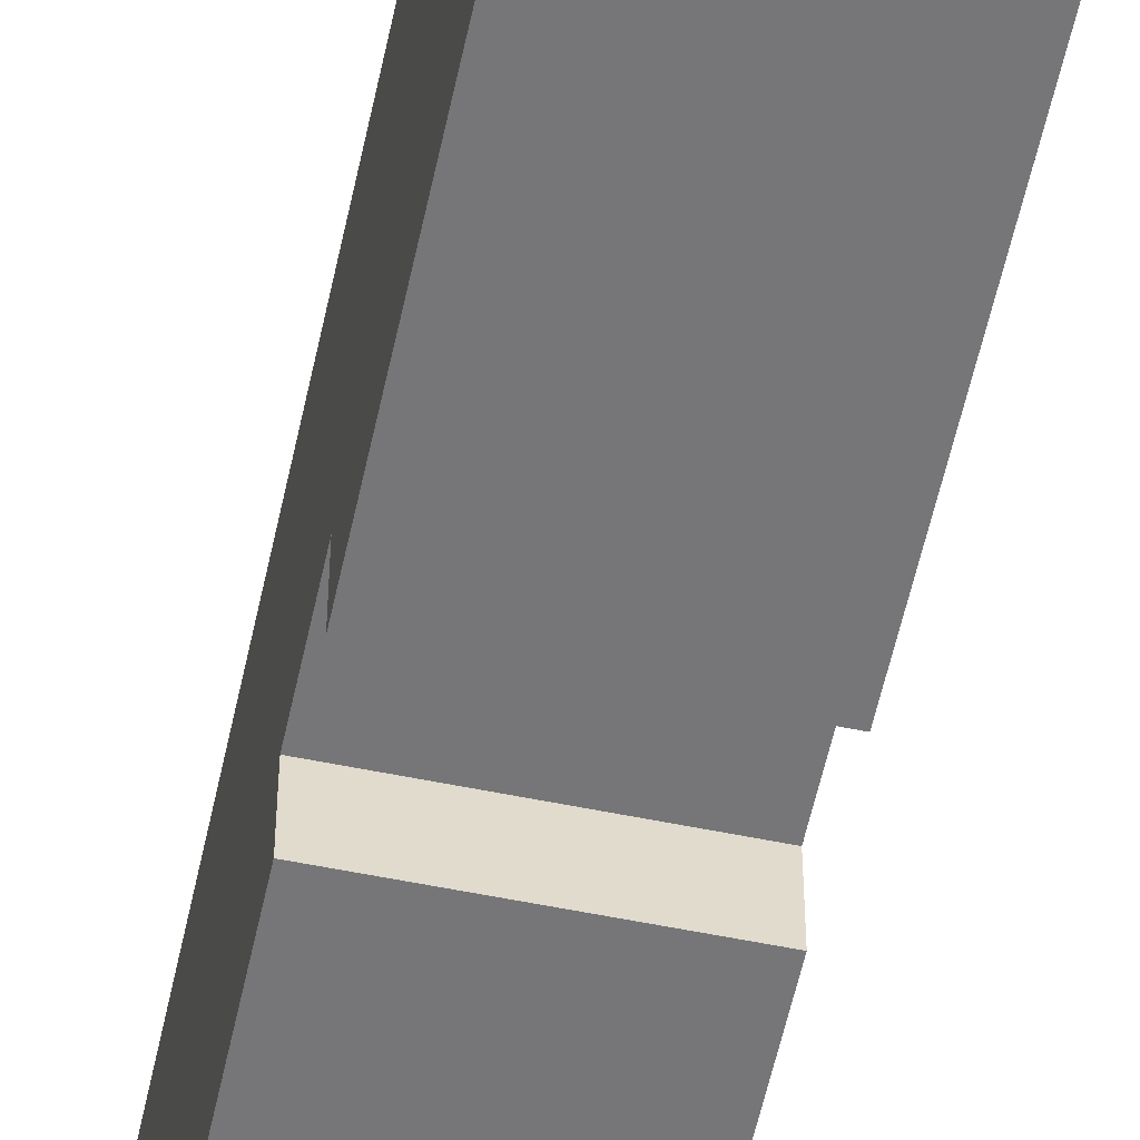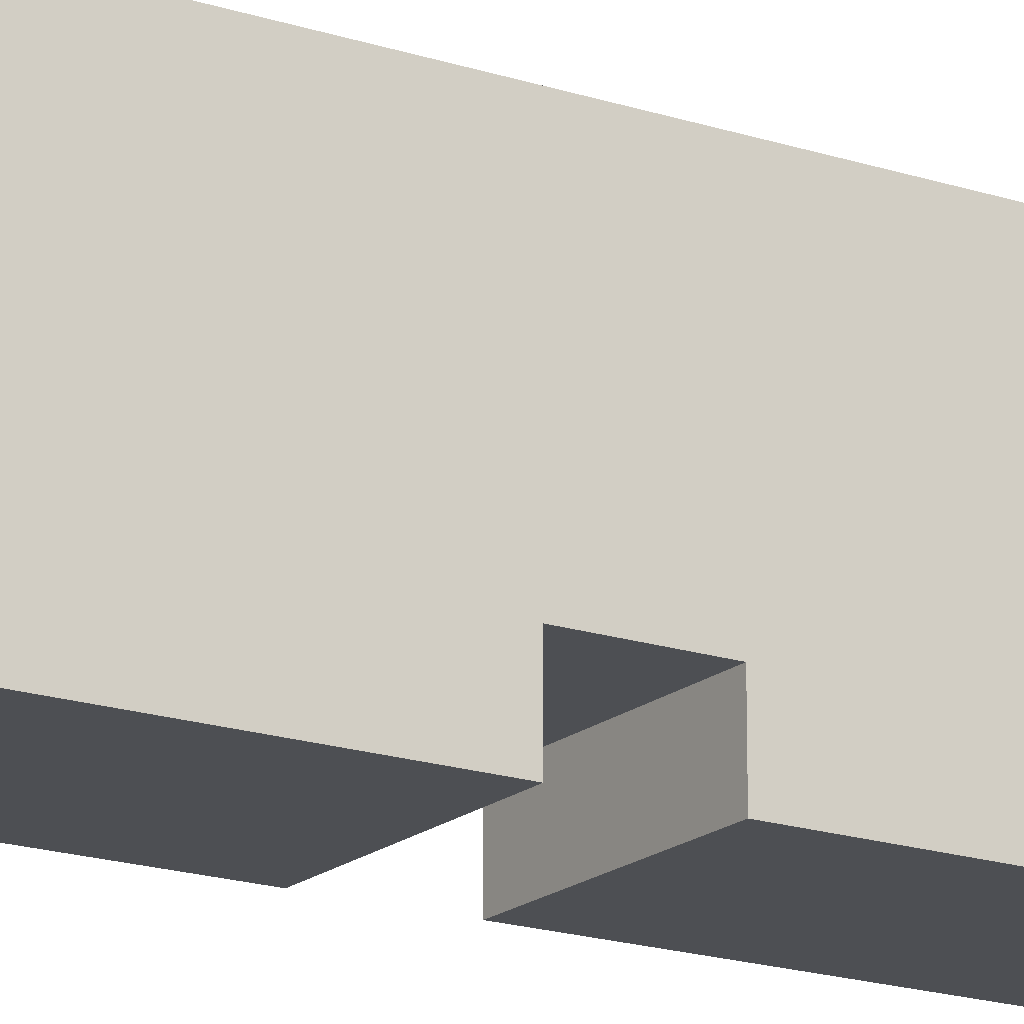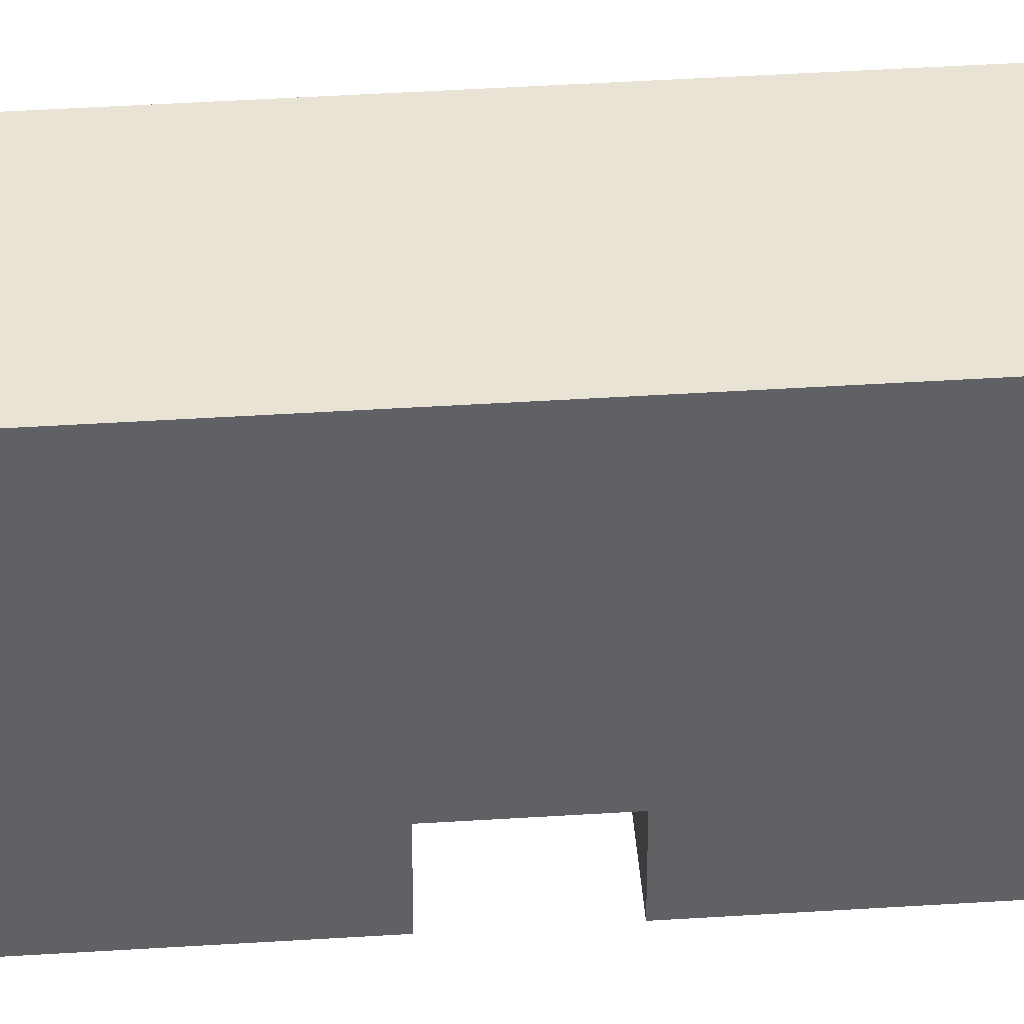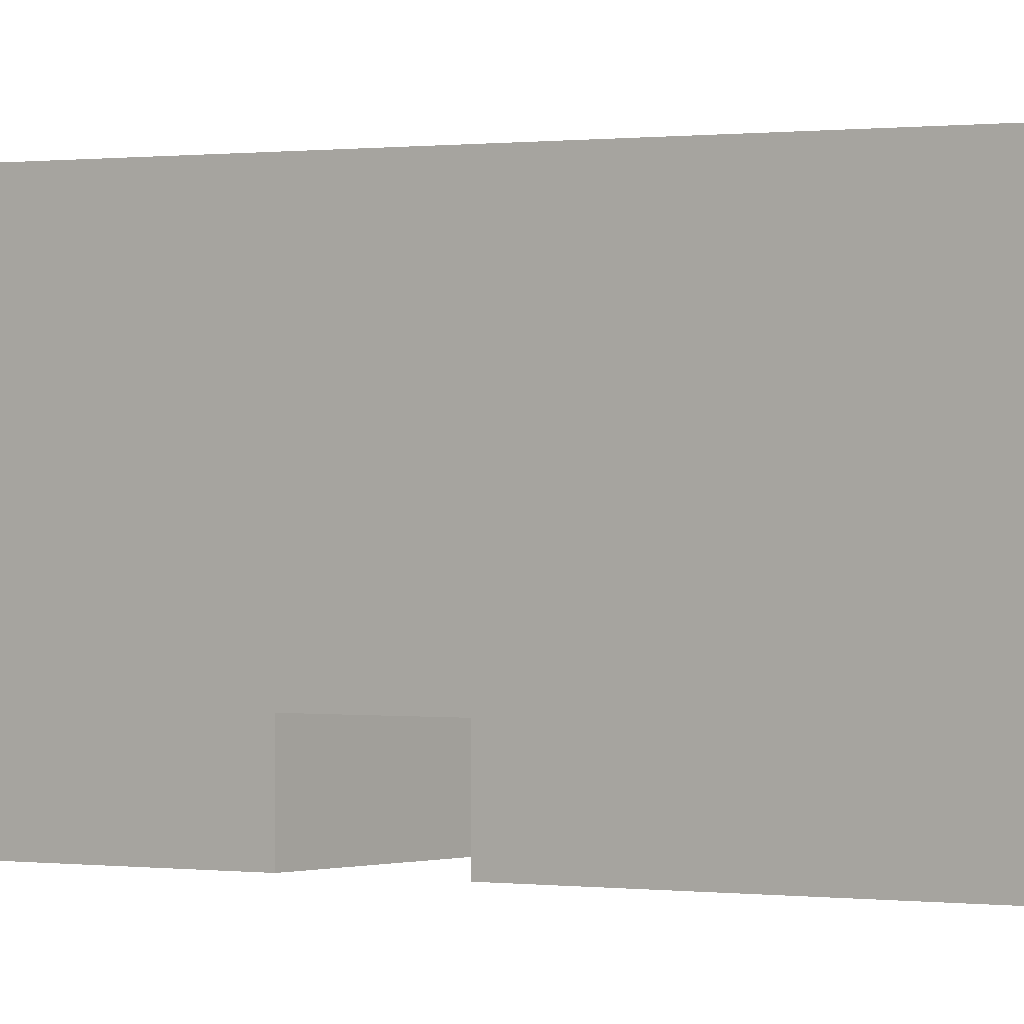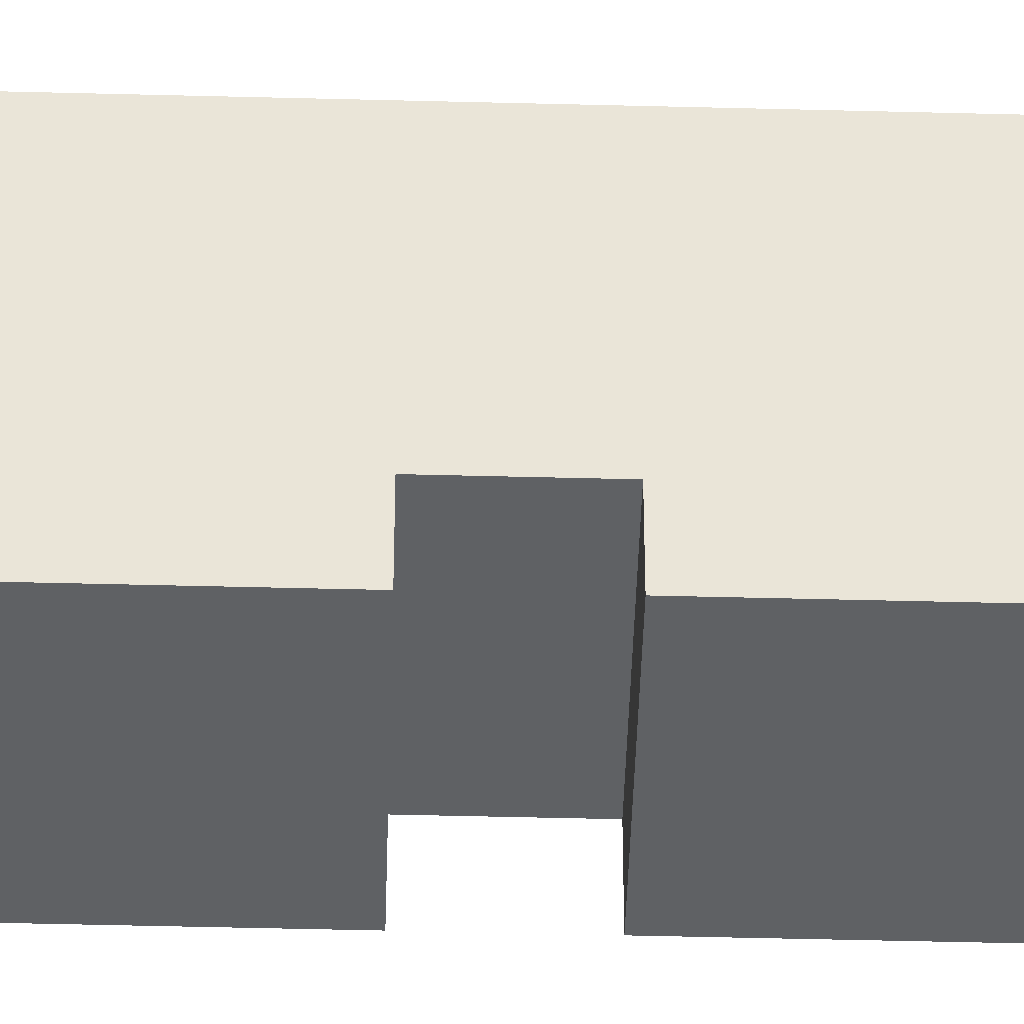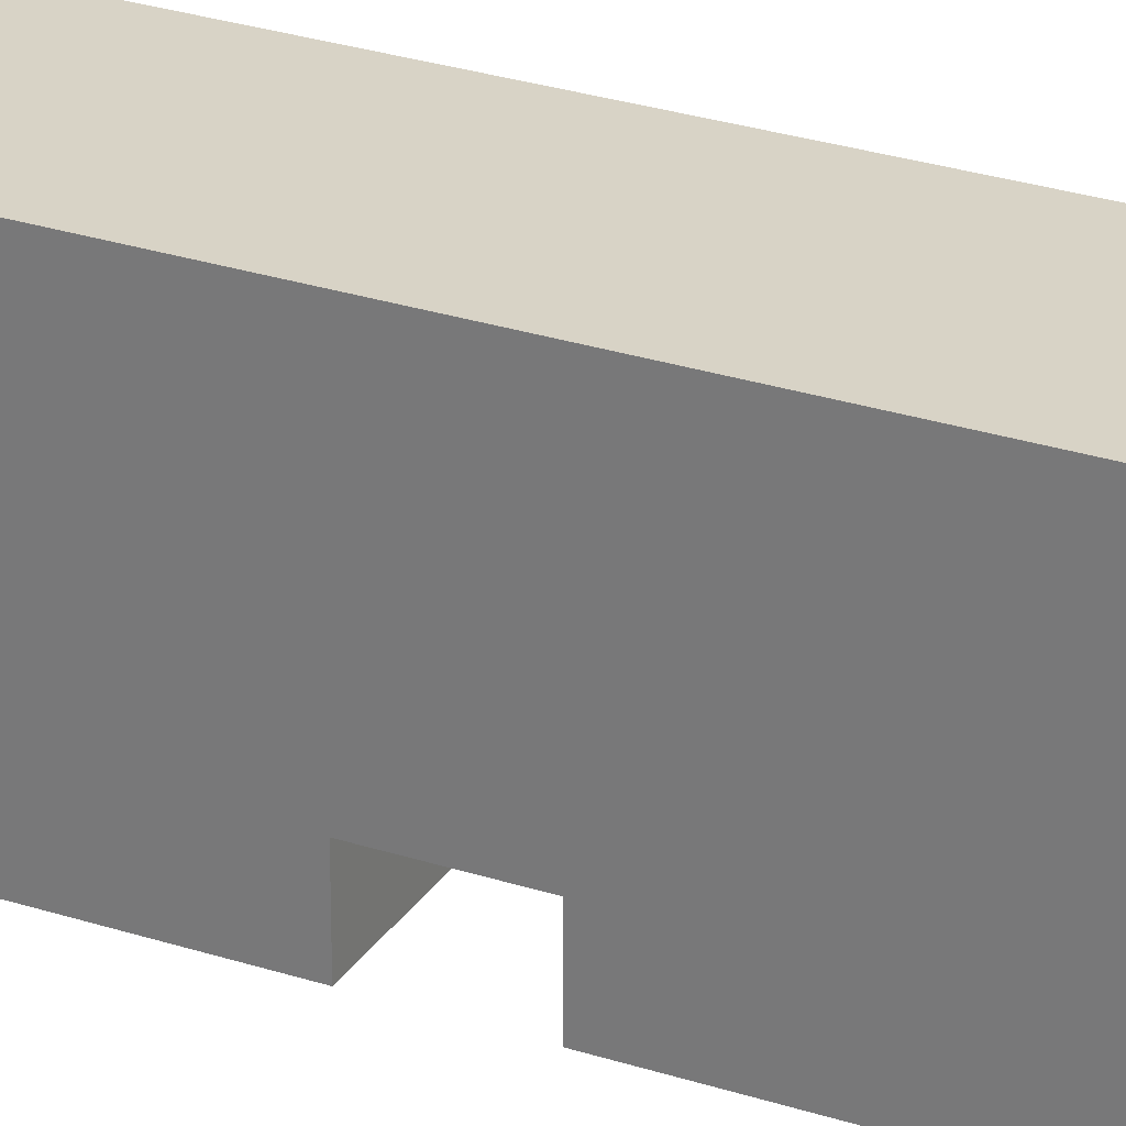
<metadata>
{"format":"obj","ext":"obj","renderer":"f3d","projection":"perspective","resolution":1024,"background":"white","views":[{"elev":-56.9,"azim":-12.1,"up":"+Y"},{"elev":-18.0,"azim":-123.0,"up":"+Y"},{"elev":42.3,"azim":-94.4,"up":"+Y"},{"elev":0.2,"azim":125.2,"up":"+Y"},{"elev":-46.1,"azim":-91.7,"up":"+Y"},{"elev":27.8,"azim":116.5,"up":"+Y"}]}
</metadata>
<code>
g Sólido5
v 180 0 200
v 180 0 237
v 180 0 243
v 180 0 280
v 180 4 237
v 180 4 243
v 180 18 200
v 180 18 280
v 192 0 200
v 192 0 237
v 192 0 243
v 192 0 280
v 192 4 237
v 192 4 243
v 192 18 200
v 192 18 280
f 5 2 13
f 13 2 10
f 6 5 14
f 14 5 13
f 3 6 11
f 11 6 14
f 11 14 12
f 12 14 16
f 16 14 13
f 16 13 15
f 15 13 9
f 9 13 10
f 2 1 10
f 10 1 9
f 9 1 15
f 15 1 7
f 4 12 8
f 8 12 16
f 3 4 6
f 6 4 8
f 6 8 7
f 6 7 5
f 5 7 1
f 5 1 2
f 7 8 15
f 15 8 16
f 11 12 3
f 3 12 4

</code>
